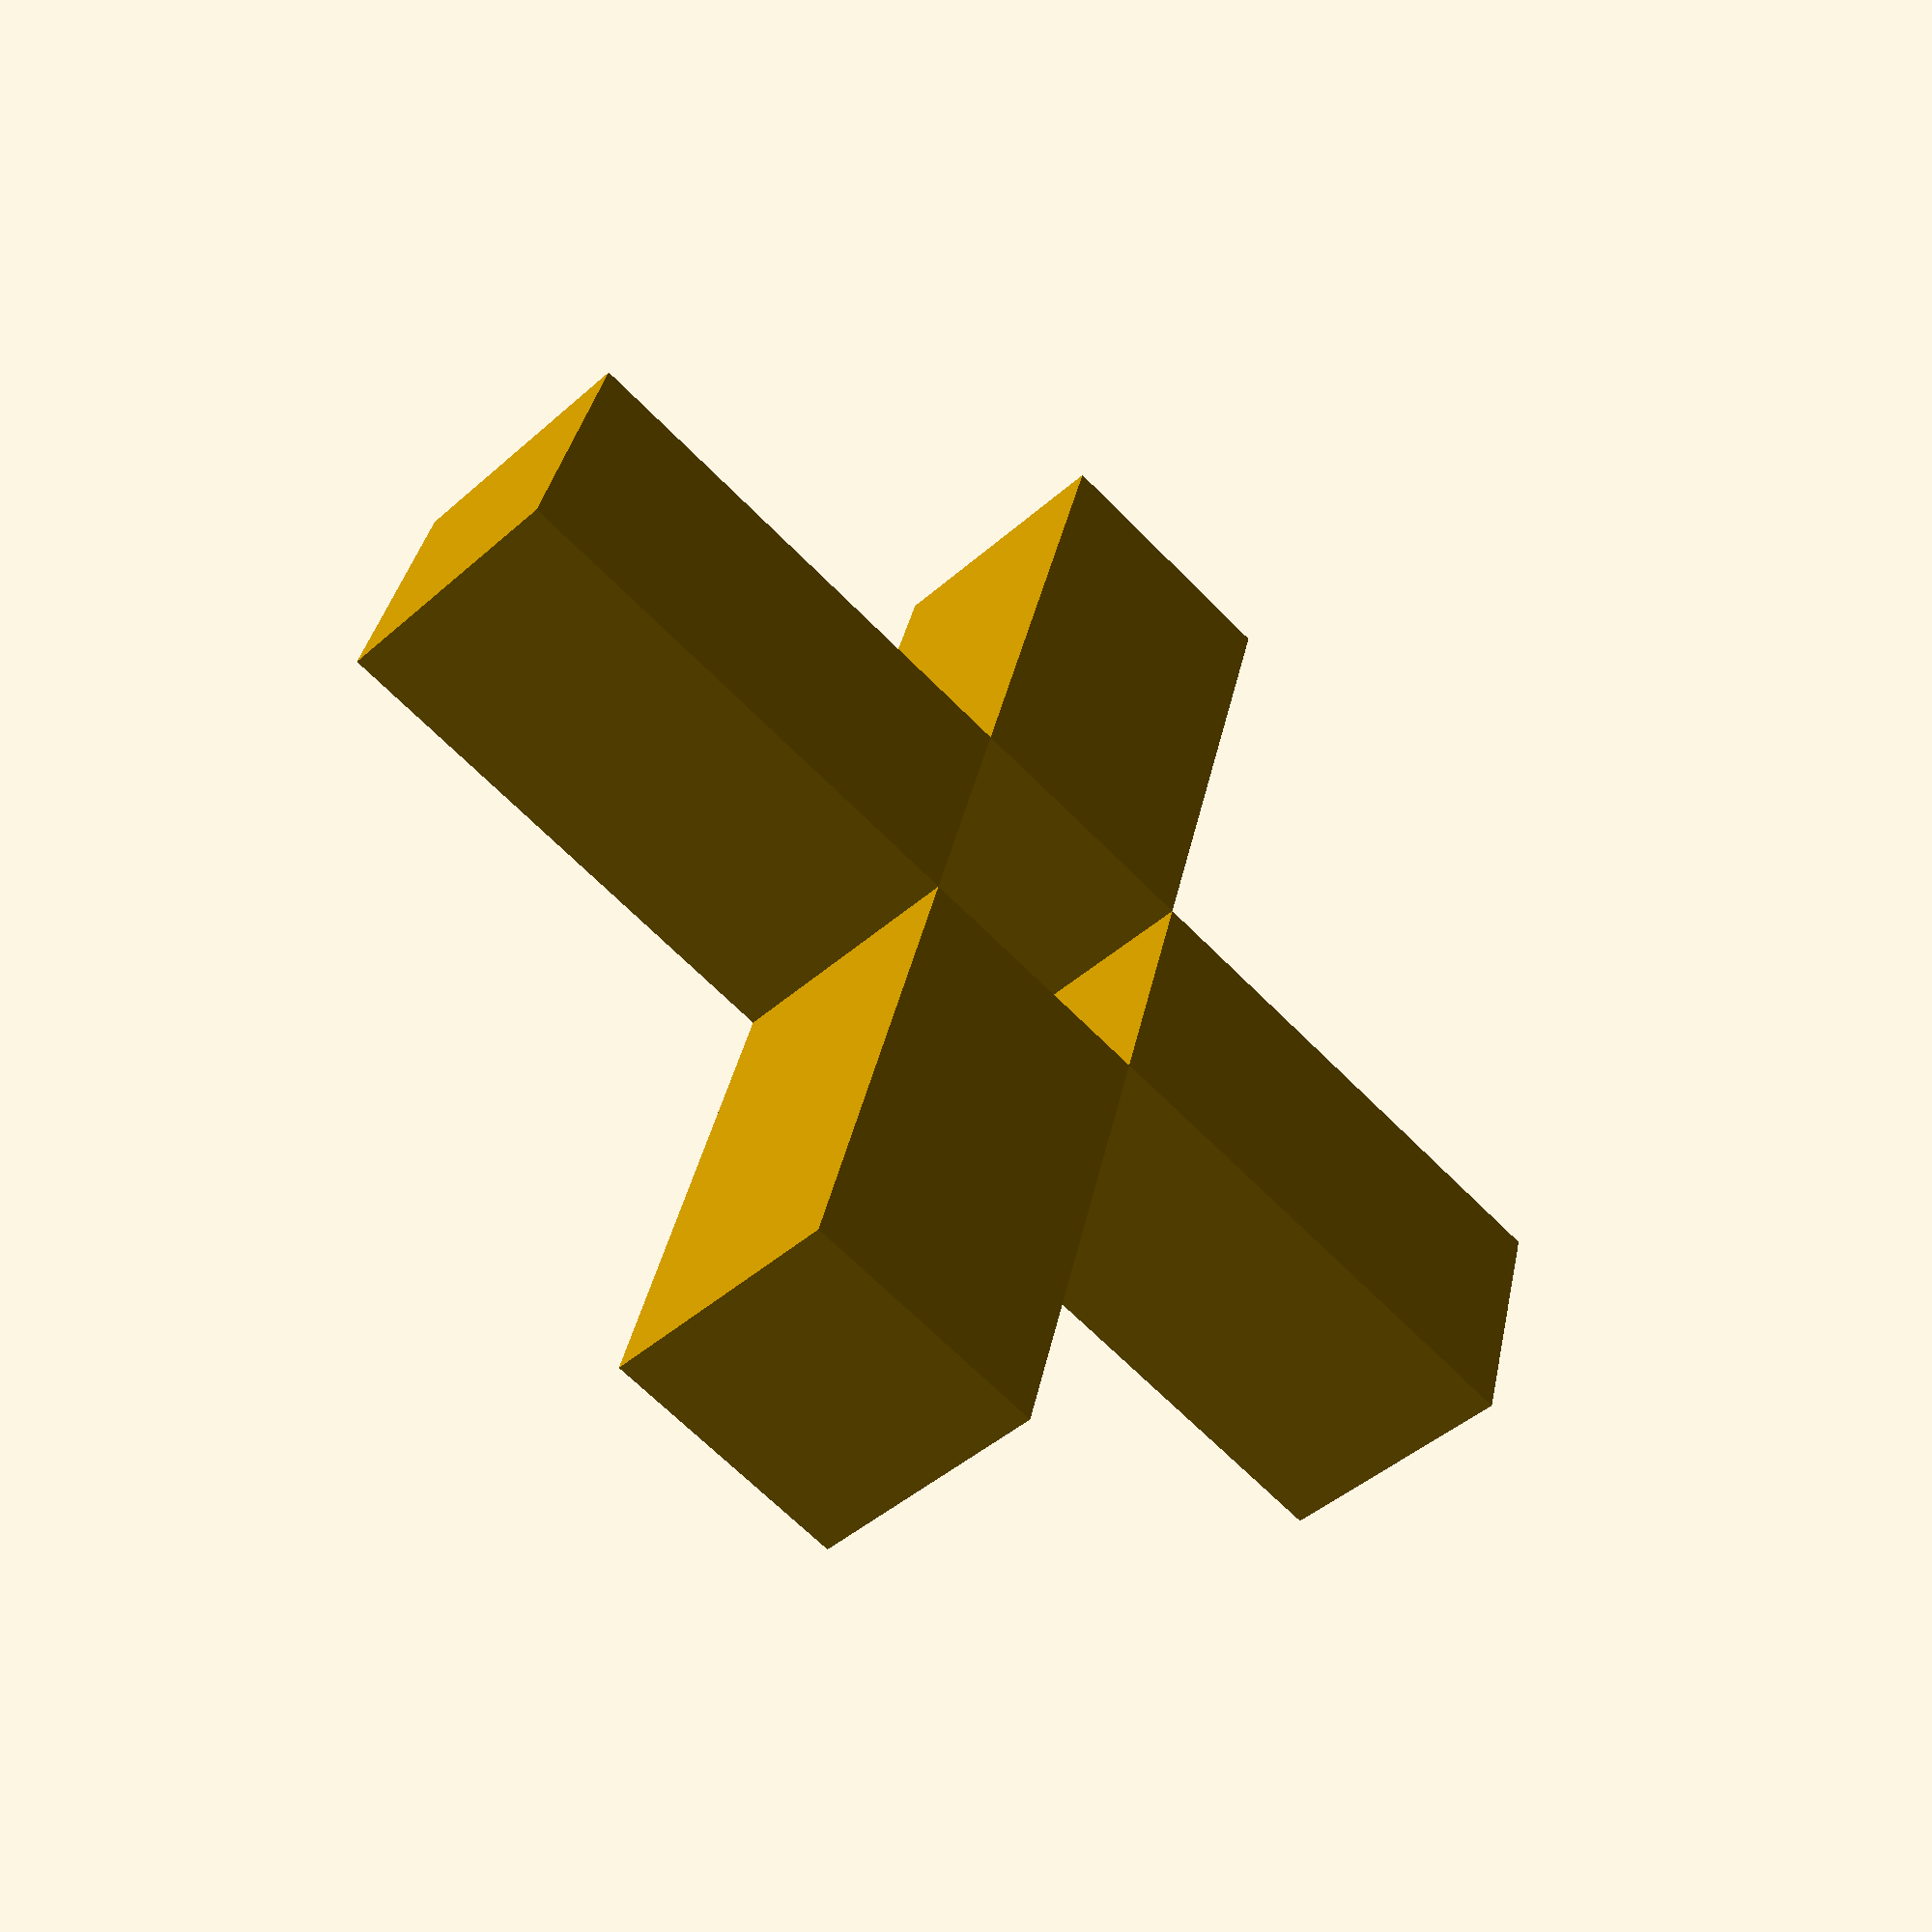
<openscad>
// ///////////////////////////////////////////////////////
// // utilities
// module copy_mirror(vec=[0,1,0]) 
// { 
//     children(); 
//     mirror(vec) children(); 
// } 

// function other_side(s1, s2) = sqrt(s1 * s1 + s2 * s2);

// //
// // Simple and fast corned cube!
// // Anaximandro de Godinho.
// //

// module cube_cylinder_rounded(size, center=false, corner_roundness_factor) {
//   // intersection() {
//   //   cube(size = [attachment_square_width, attachment_square_width, just_bottom_catcher_thickness + attachment_square_height], center=true);
//   //   cylinder(r = (corner_to_corner_attachment_square_distance/2) - corner_roundness_factor, h=just_bottom_catcher_thickness + attachment_square_height, $fn=200, center=true);
//   // }

//   corner_to_corner_distance = other_side(size[0], size[1]);

//   intersection() {
//     cube(size = size, center=center);
//     cylinder(r = (corner_to_corner_distance/2) - corner_roundness_factor, h=size[2], $fn=200, center=center);
//   }
// }

// module cubeX( size, radius=1, rounded=true, center=false )
// {
//   l = len( size );
//   if( l == undef )
//     _cubeX( size, size, size, radius, rounded, center );
//   else
//     _cubeX( size[0], size[1], size[2], radius, rounded, center );
// }

// module _cubeX( x, y, z, r, rounded, center )
// {
//   if( rounded )
//     if( center )
//       translate( [-x/2, -y/2, -z/2] )
//       __cubeX( x, y, z, r );
//     else
//       __cubeX( x, y, z, r );
//   else
//     cube( [x, y, z], center );
// }

// module __cubeX( x, y, z, r )
// {
//   //TODO: discount r.
//   rC = r;
//   hull()
//   {
//     translate( [rC, rC, rC] )
//       sphere( r );
//     translate( [rC, y-rC, rC] )
//       sphere( r );
//     translate( [rC, rC, z-rC] )
//       sphere( r );
//     translate( [rC, y-rC, z-rC] )
//       sphere( r );

//     translate( [x-rC, rC, rC] )
//       sphere( r );
//     translate( [x-rC, y-rC, rC] )
//       sphere( r );
//     translate( [x-rC, rC, z-rC] )
//       sphere( r );
//     translate( [x-rC, y-rC, z-rC] )
//       sphere( r );
//   }
// }

// ///////////////////////////////////////////////////////
// // design
// module holder_box(phone_length, phone_width, phone_height, catcher_thickness, top_catcher_overlap,
//                   side_thickness, side_gap_height, side_gap_width, side_gap_top_distance,
//                   corner_roundness_factor = 1) {


//   // aka hypotenuse
//   corner_to_corner_distance = other_side(phone_length, phone_width);

//   // the box
//   difference() {
//     cubeX(size = [phone_length + side_thickness, phone_width + side_thickness, phone_height + catcher_thickness], center = true);
//     cubeX(size = [phone_length, phone_width, phone_height], center = true);

//     // cut out the chunk along the length
//     cubeX(size = [phone_length - top_catcher_overlap, phone_width, phone_height + catcher_thickness + 2], center = true);
//     // cut out the chunk along the width
//     cubeX(size = [phone_length, phone_width - top_catcher_overlap, phone_height + catcher_thickness + 2], center = true);

//     // cut out a gap 
//     translate([-phone_length / 2 + 20, 0, -side_gap_top_distance]) {
//       cube(size = [side_gap_width, phone_width + side_thickness + 2, side_gap_height ], center = true);
//     }
//   }
// }

// module zip_tie_tunnel(width, length, height) {
//   cube(size = [width, length, height], center=true);
// }

// module width_support(bottom_support_width, phone_width, side_thickness, just_bottom_catcher_thickness) {
//   cubeX(size = [bottom_support_width, phone_width + side_thickness, just_bottom_catcher_thickness], center = true);
// }

// module bottom_supports(phone_length, phone_width, phone_height, side_thickness, catcher_thickness, bottom_support_width,
//                        attachment_square_width,
//                        attachment_square_height,
//                        ziptie_height,
//                        ziptie_width,
//                        corner_roundness_factor = 4) {
//   just_bottom_catcher_thickness = catcher_thickness / 2;

//   translate_to_top = phone_height * 1/2 + just_bottom_catcher_thickness * 1/2;

//   union() {
//     // center cross
//     translate([0, 0, translate_to_top]) {
//       // wall to wall section
//       width_support(bottom_support_width, phone_width, side_thickness, just_bottom_catcher_thickness);

//       // bottom attachment square
//       difference() {
//         translate([0, 0, attachment_square_height/2]) {
//           cube_cylinder_rounded(size = [attachment_square_width, attachment_square_width, just_bottom_catcher_thickness + attachment_square_height],
//                                 center = true,
//                                 corner_roundness_factor = corner_roundness_factor);
//         }

//         // 4 zip tie tunnels
//         copy_mirror([1, 1, 0]) {
//           copy_mirror([1, 0, 0]) {
//             translate([attachment_square_width * 1/4, 0, attachment_square_height * 3/4]) {
//               zip_tie_tunnel(ziptie_width, attachment_square_width + 4, ziptie_height);
//             }
//           }
//         }
//       }

//       // the cross-bar
//       rotate([0, 0, 90]) {
//         cubeX(size = [bottom_support_width, 2 * phone_length / 3 + bottom_support_width, just_bottom_catcher_thickness], center = true);
//       }
//     }

//     translate([phone_length * -1/3, 0, translate_to_top]) {
//       width_support(bottom_support_width, phone_width, side_thickness, just_bottom_catcher_thickness);
//     }

//     translate([phone_length * 1/3, 0, translate_to_top]) {
//       width_support(bottom_support_width, phone_width, side_thickness, just_bottom_catcher_thickness);
//     }
//   }
// }

// phone_length = 143.5;
// phone_width = 73.3;
// phone_height = 11.2;

// side_thickness = 6;

// catcher_thickness = 5;
// top_catcher_overlap = 20;


// side_gap_top_distance = 4;
// catcher_thickness = side_thickness;

// side_gap_height = 2;
// side_gap_width = 50;

// bottom_support_count = 3;
// bottom_support_width = 10;

// attachment_square_width = 30;
// attachment_square_height = 20;

// ziptie_height = 2;
// ziptie_width = 5;

// intersection() {
//   union() {
//     holder_box(phone_length,
//                phone_width,
//                phone_height,
//                catcher_thickness,
//                top_catcher_overlap,
//                side_thickness,
//                side_gap_height,
//                side_gap_width,
//                side_gap_top_distance
//     );
//     bottom_supports(phone_length, phone_width, phone_height, side_thickness, catcher_thickness, bottom_support_width,
//                     attachment_square_width,
//                     attachment_square_height,
//                     ziptie_height,
//                     ziptie_width);
//   }

//   // Printer's too small, cut the model in half
//   translate([phone_length/2, 0, 0]) {
//     cube(size = [phone_length, 1000, 1000], center=true);    
//   }
// }

module copy_mirror(vec=[0,1,0]) 
{ 
    children(); 
    mirror(vec) children(); 
} 

module build_cube() {
  translate([3, 0, 0]) {
    cube(size=[4, 2, 2], center=true);
  }
}

build_cube();
mirror([1, 0, 0]) {
  build_cube();
}
mirror([1, 1, 0]) {
  build_cube();
}
mirror([1, 1, 0]) {
  mirror([1, 0, 0]) {
    build_cube();
  }
}

// mirror([1, 0, 0]) {
//   build_cube();
// }

</openscad>
<views>
elev=223.4 azim=195.4 roll=223.7 proj=p view=wireframe
</views>
